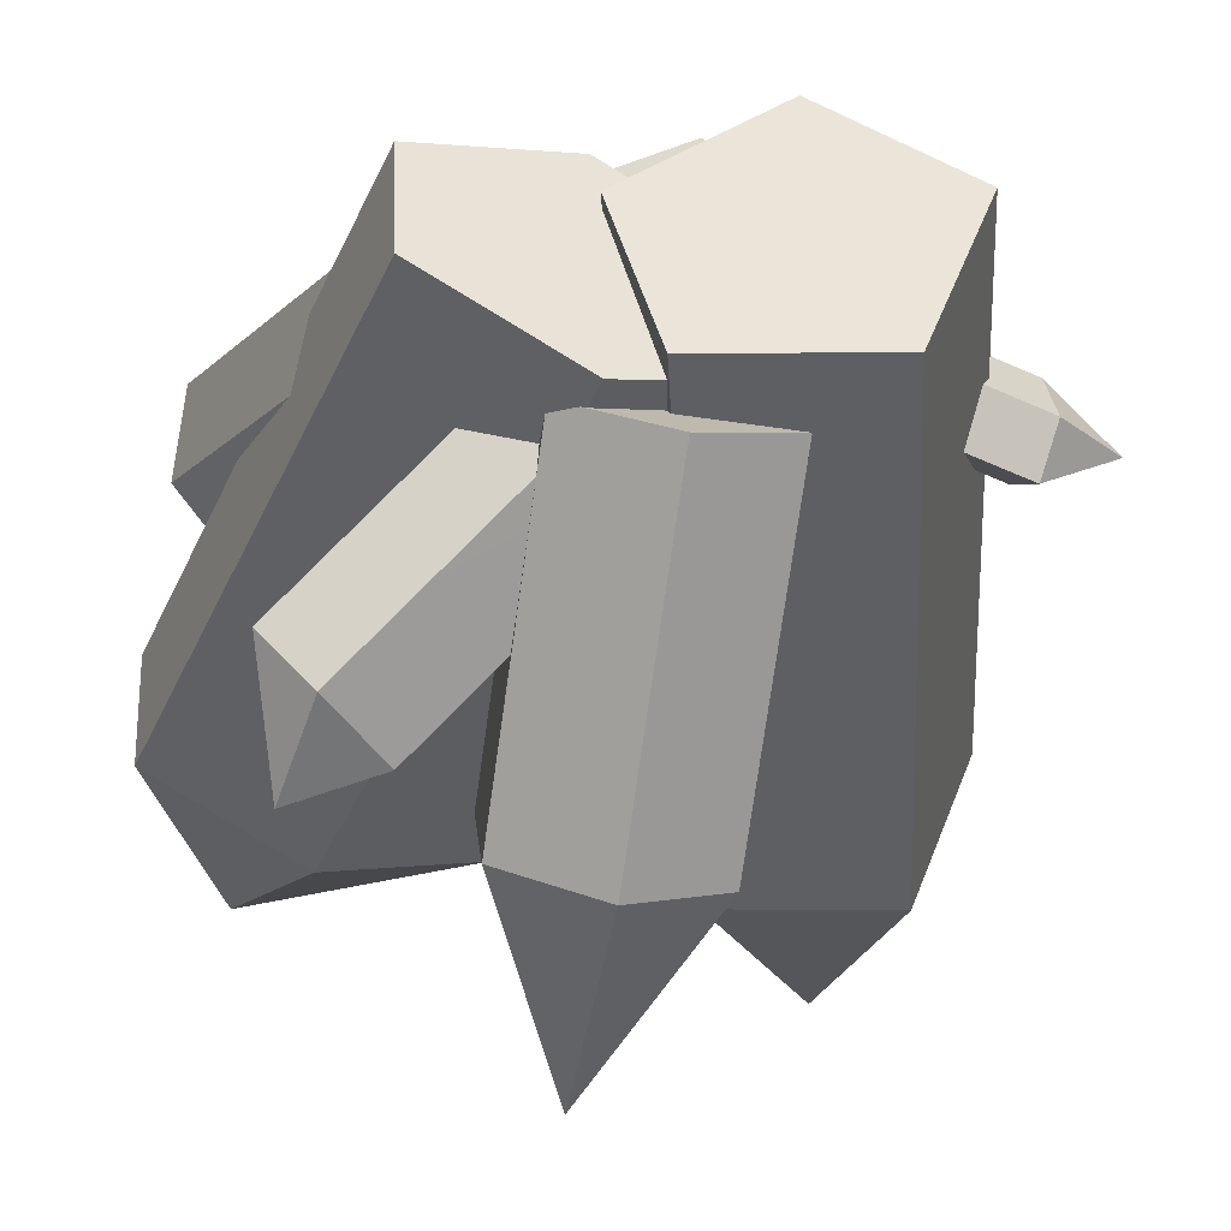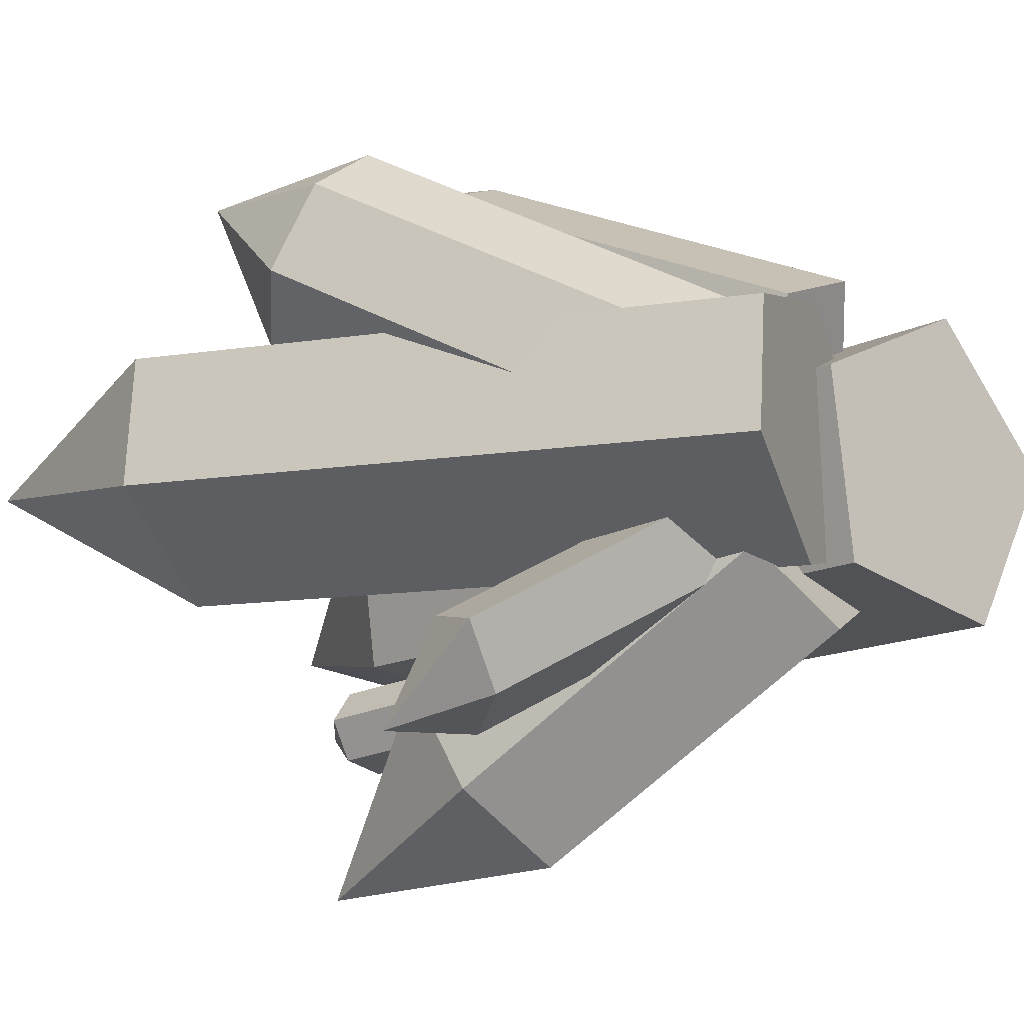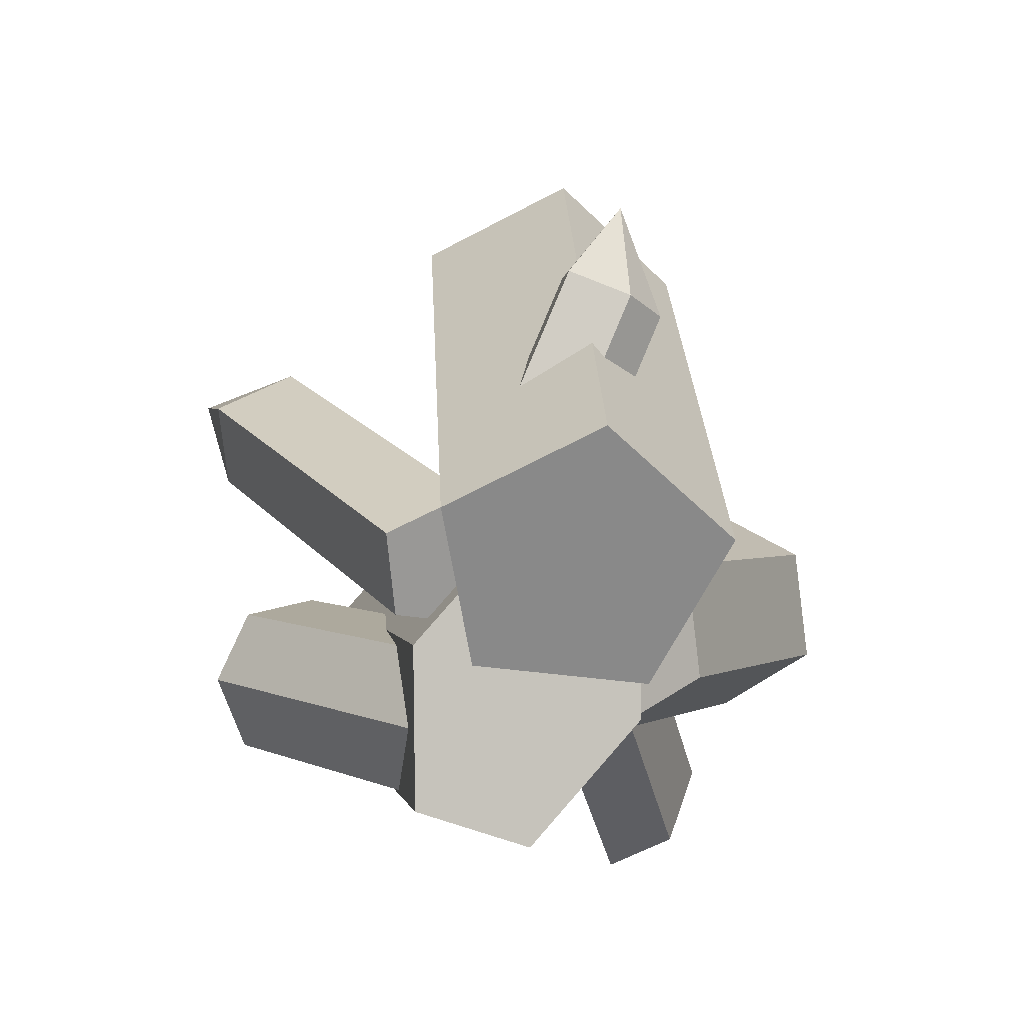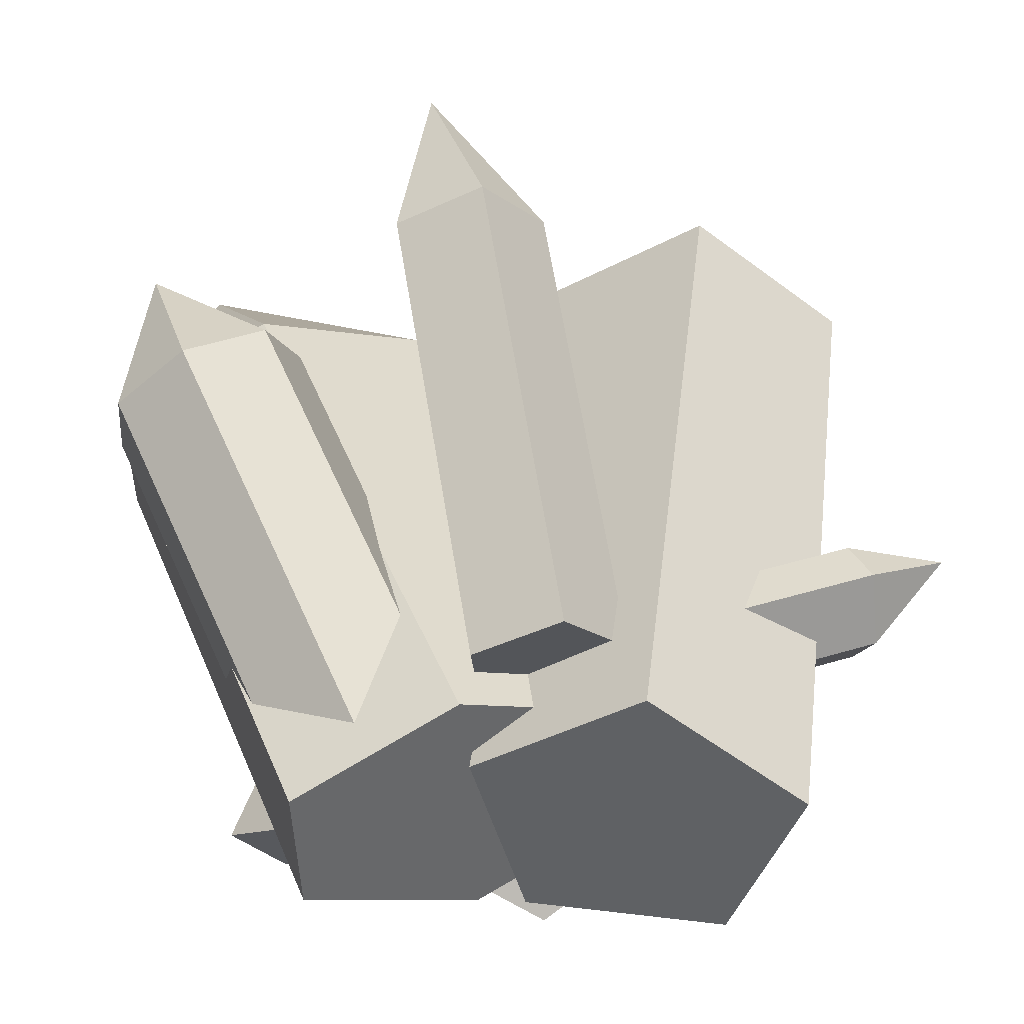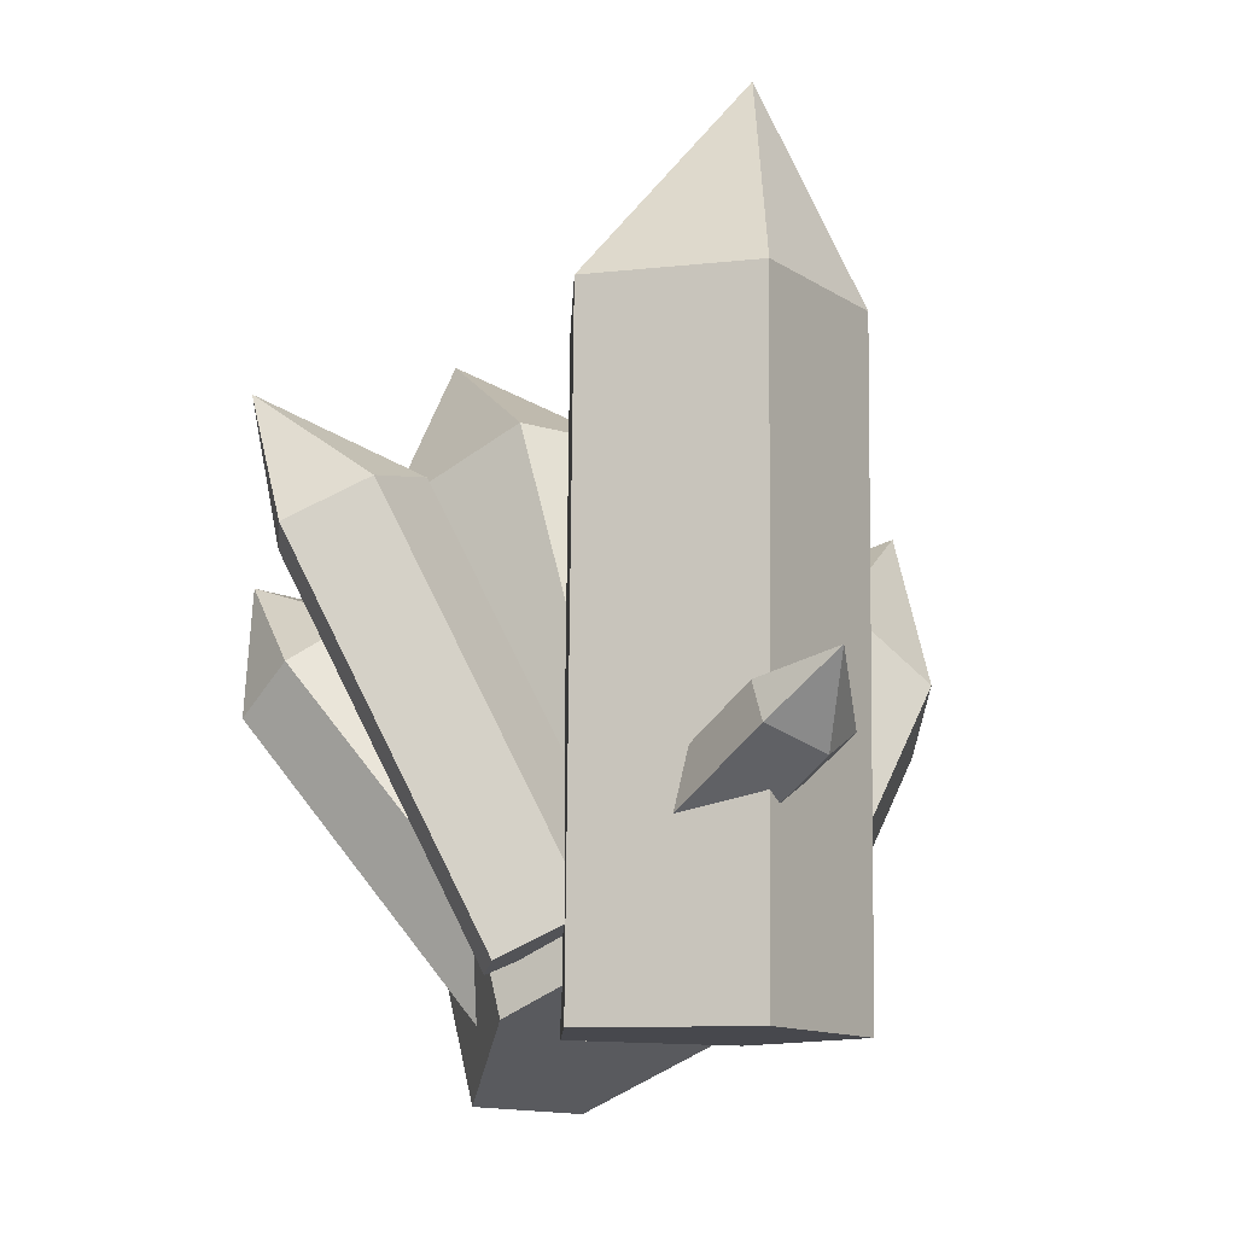
<metadata>
{"format":"obj","ext":"obj","renderer":"f3d","projection":"perspective","resolution":1024,"background":"white","views":[{"elev":-48.9,"azim":-9.5,"up":"+Z"},{"elev":-24.8,"azim":-54.8,"up":"+Z"},{"elev":-77.6,"azim":66.0,"up":"+Y"},{"elev":33.7,"azim":-5.9,"up":"+Z"},{"elev":-26.8,"azim":54.2,"up":"+Y"}]}
</metadata>
<code>
o SketchUp_ID2
v 0.7164 0.08772 0.5094
v 0.7396 0.01437 0.5932
v 0.7219 0.07041 0.5932
v 0.7451 -0.002949 0.5094
v 0.7307 0.04239 0.4576
v 0.8784 0.139 0.5094
v 0.7307 0.04239 0.4576
v 0.7164 0.08772 0.5094
v 0.8928 0.09369 0.4576
v 0.8928 0.09369 0.4576
v 0.7451 -0.002949 0.5094
v 0.7307 0.04239 0.4576
v 0.9071 0.04835 0.5094
v 0.7451 -0.002949 0.5094
v 0.9017 0.06567 0.5932
v 0.7396 0.01437 0.5932
v 0.9071 0.04835 0.5094
v 0.9017 0.06567 0.5932
v 0.7219 0.07041 0.5932
v 0.7396 0.01437 0.5932
v 0.8839 0.1217 0.5932
v 0.7219 0.07041 0.5932
v 0.8784 0.139 0.5094
v 0.7164 0.08772 0.5094
v 0.8839 0.1217 0.5932
v 0.9977 0.1269 0.5612
v 0.8928 0.09369 0.4576
v 0.8784 0.139 0.5094
v 0.8928 0.09369 0.4576
v 0.9977 0.1269 0.5612
v 0.9071 0.04835 0.5094
v 0.9977 0.1269 0.5612
v 0.9017 0.06567 0.5932
v 0.9071 0.04835 0.5094
v 0.9977 0.1269 0.5612
v 0.8839 0.1217 0.5932
v 0.9017 0.06567 0.5932
v 0.9977 0.1269 0.5612
v 0.8784 0.139 0.5094
v 0.8839 0.1217 0.5932
v 0.05384 0.3722 0.6282
v 0.2976 0.03277 0.334
v 0.2227 -0.0268 0.3785
v 0.1287 0.4317 0.5836
v 0.09128 0.4019 0.6059
v 0.2976 0.03277 0.334
v 0.2259 -0.0847 0.4733
v 0.2227 -0.0268 0.3785
v 0.3049 -0.09734 0.5468
v 0.3942 0.04914 0.3732
v 0.4 -0.05519 0.5439
v 0.4398 0.009996 0.4666
v 0.05384 0.3722 0.6282
v 0.2259 -0.0847 0.4733
v 0.05709 0.3143 0.7229
v 0.2227 -0.0268 0.3785
v 0.09128 0.4019 0.6059
v 0.05384 0.3722 0.6282
v 0.1036 0.502 0.7747
v 0.1287 0.4317 0.5836
v 0.09128 0.4019 0.6059
v 0.1036 0.502 0.7747
v 0.1287 0.4317 0.5836
v 0.3942 0.04914 0.3732
v 0.2976 0.03277 0.334
v 0.2253 0.4481 0.6228
v 0.4398 0.009996 0.4666
v 0.2481 0.4285 0.6695
v 0.271 0.4089 0.7162
v 0.2253 0.4481 0.6228
v 0.3942 0.04914 0.3732
v 0.4 -0.05519 0.5439
v 0.271 0.4089 0.7162
v 0.2312 0.3438 0.7935
v 0.4398 0.009996 0.4666
v 0.4 -0.05519 0.5439
v 0.136 0.3016 0.7965
v 0.3049 -0.09734 0.5468
v 0.2312 0.3438 0.7935
v 0.05709 0.3143 0.7229
v 0.3049 -0.09734 0.5468
v 0.136 0.3016 0.7965
v 0.2259 -0.0847 0.4733
v 0.05384 0.3722 0.6282
v 0.05709 0.3143 0.7229
v 0.1036 0.502 0.7747
v 0.2253 0.4481 0.6228
v 0.1287 0.4317 0.5836
v 0.1036 0.502 0.7747
v 0.2481 0.4285 0.6695
v 0.2253 0.4481 0.6228
v 0.1036 0.502 0.7747
v 0.271 0.4089 0.7162
v 0.2481 0.4285 0.6695
v 0.1036 0.502 0.7747
v 0.1036 0.502 0.7747
v 0.2312 0.3438 0.7935
v 0.271 0.4089 0.7162
v 0.1036 0.502 0.7747
v 0.136 0.3016 0.7965
v 0.2312 0.3438 0.7935
v 0.1036 0.502 0.7747
v 0.05709 0.3143 0.7229
v 0.136 0.3016 0.7965
v 0.3896 -0.04457 0.3063
v 0.5087 0.06381 0.5166
v 0.3882 0.02759 0.4455
v 0.5115 -0.0805 0.2382
v 0.6307 0.02788 0.4485
v 0.6321 -0.04428 0.3093
v 0.5135 0.3101 0.03574
v 0.6321 -0.04428 0.3093
v 0.5115 -0.0805 0.2382
v 0.6341 0.3464 0.1068
v 0.6321 -0.04428 0.3093
v 0.6327 0.4185 0.246
v 0.6307 0.02788 0.4485
v 0.6341 0.3464 0.1068
v 0.6327 0.4185 0.246
v 0.5087 0.06381 0.5166
v 0.6307 0.02788 0.4485
v 0.5108 0.4545 0.3141
v 0.5087 0.06381 0.5166
v 0.3902 0.4182 0.2431
v 0.3882 0.02759 0.4455
v 0.5108 0.4545 0.3141
v 0.3902 0.4182 0.2431
v 0.3896 -0.04457 0.3063
v 0.3882 0.02759 0.4455
v 0.3916 0.3461 0.1039
v 0.3896 -0.04457 0.3063
v 0.5135 0.3101 0.03574
v 0.5115 -0.0805 0.2382
v 0.3916 0.3461 0.1039
v 0.5134 0.622 0.05069
v 0.6341 0.3464 0.1068
v 0.5135 0.3101 0.03574
v 0.5134 0.622 0.05069
v 0.6327 0.4185 0.246
v 0.6341 0.3464 0.1068
v 0.6327 0.4185 0.246
v 0.5134 0.622 0.05069
v 0.5108 0.4545 0.3141
v 0.5134 0.622 0.05069
v 0.3902 0.4182 0.2431
v 0.5108 0.4545 0.3141
v 0.5134 0.622 0.05069
v 0.3916 0.3461 0.1039
v 0.3902 0.4182 0.2431
v 0.5134 0.622 0.05069
v 0.5135 0.3101 0.03574
v 0.3916 0.3461 0.1039
v 0.1716 0.8883 0.525
v 0.04395 0.5622 0.569
v 0.2303 0.6019 0.6545
v 0.4138 -0.1225 0.5913
v 0.04395 0.5622 0.569
v 0.2275 -0.1622 0.5058
v 0.2303 0.6019 0.6545
v 0.1716 0.8883 0.525
v 0.2303 0.6019 0.6545
v 0.4265 0.6575 0.5869
v 0.05377 0.5781 0.4159
v 0.04395 0.5622 0.569
v 0.1716 0.8883 0.525
v 0.2373 -0.1464 0.3526
v 0.4138 -0.1225 0.5913
v 0.2275 -0.1622 0.5058
v 0.4335 -0.0908 0.285
v 0.61 -0.06691 0.5236
v 0.6198 -0.05106 0.3705
v 0.61 -0.06691 0.5236
v 0.2303 0.6019 0.6545
v 0.4138 -0.1225 0.5913
v 0.4265 0.6575 0.5869
v 0.05377 0.5781 0.4159
v 0.2275 -0.1622 0.5058
v 0.04395 0.5622 0.569
v 0.2373 -0.1464 0.3526
v 0.4363 0.6734 0.4338
v 0.1716 0.8883 0.525
v 0.4265 0.6575 0.5869
v 0.1716 0.8883 0.525
v 0.2499 0.6336 0.3483
v 0.05377 0.5781 0.4159
v 0.61 -0.06691 0.5236
v 0.4363 0.6734 0.4338
v 0.4265 0.6575 0.5869
v 0.6198 -0.05106 0.3705
v 0.05377 0.5781 0.4159
v 0.4335 -0.0908 0.285
v 0.2373 -0.1464 0.3526
v 0.2499 0.6336 0.3483
v 0.2499 0.6336 0.3483
v 0.6198 -0.05106 0.3705
v 0.4335 -0.0908 0.285
v 0.4363 0.6734 0.4338
v 0.1716 0.8883 0.525
v 0.4363 0.6734 0.4338
v 0.2499 0.6336 0.3483
v 0.844 0.9488 0.5378
v 0.8877 0.6476 0.4085
v 0.6673 0.695 0.4205
v 0.6673 0.695 0.4205
v 0.6038 0.6775 0.6346
v 0.844 0.9488 0.5378
v 0.8877 0.6476 0.4085
v 0.844 0.9488 0.5378
v 0.9605 0.6007 0.6152
v 0.4862 -0.1164 0.3002
v 0.8877 0.6476 0.4085
v 0.7066 -0.1638 0.2883
v 0.6673 0.695 0.4205
v 0.844 0.9488 0.5378
v 0.6038 0.6775 0.6346
v 0.785 0.6192 0.7549
v 0.6673 0.695 0.4205
v 0.4227 -0.1339 0.5143
v 0.6038 0.6775 0.6346
v 0.4862 -0.1164 0.3002
v 0.7794 -0.2107 0.4949
v 0.8877 0.6476 0.4085
v 0.9605 0.6007 0.6152
v 0.7066 -0.1638 0.2883
v 0.844 0.9488 0.5378
v 0.785 0.6192 0.7549
v 0.9605 0.6007 0.6152
v 0.4862 -0.1164 0.3002
v 0.6039 -0.1922 0.6346
v 0.4227 -0.1339 0.5143
v 0.7066 -0.1638 0.2883
v 0.7794 -0.2107 0.4949
v 0.785 0.6192 0.7549
v 0.4227 -0.1339 0.5143
v 0.6039 -0.1922 0.6346
v 0.6038 0.6775 0.6346
v 0.9605 0.6007 0.6152
v 0.6039 -0.1922 0.6346
v 0.7794 -0.2107 0.4949
v 0.785 0.6192 0.7549
v 0.4436 0.5533 0.9719
v 0.3895 0.3956 0.8964
v 0.4872 0.3731 0.9501
v 0.4872 0.3731 0.9501
v 0.4297 -0.08075 0.6243
v 0.5274 -0.1032 0.6781
v 0.3895 0.3956 0.8964
v 0.4436 0.5533 0.9719
v 0.4872 0.3731 0.9501
v 0.5637 0.423 0.8741
v 0.4056 0.4593 0.7871
v 0.3895 0.3956 0.8964
v 0.4436 0.5533 0.9719
v 0.4459 -0.01699 0.5151
v 0.5274 -0.1032 0.6781
v 0.4297 -0.08075 0.6243
v 0.5535 -5.2e-05 0.5013
v 0.6039 -0.05335 0.6021
v 0.5274 -0.1032 0.6781
v 0.5637 0.423 0.8741
v 0.4872 0.3731 0.9501
v 0.6039 -0.05335 0.6021
v 0.4056 0.4593 0.7871
v 0.4297 -0.08075 0.6243
v 0.3895 0.3956 0.8964
v 0.4459 -0.01699 0.5151
v 0.5133 0.4763 0.7734
v 0.4436 0.5533 0.9719
v 0.5637 0.423 0.8741
v 0.5133 0.4763 0.7734
v 0.4056 0.4593 0.7871
v 0.4436 0.5533 0.9719
v 0.4056 0.4593 0.7871
v 0.5535 -5.2e-05 0.5013
v 0.4459 -0.01699 0.5151
v 0.5133 0.4763 0.7734
v 0.6039 -0.05335 0.6021
v 0.5133 0.4763 0.7734
v 0.5637 0.423 0.8741
v 0.5535 -5.2e-05 0.5013
v 0.4936 0.3352 0.2187
v 0.4936 0.3352 0.3053
v 0.4633 0.3352 0.262
v 0.5541 0.3352 0.2187
v 0.5541 0.3352 0.3053
v 0.5843 0.3352 0.262
v 0.4936 0.5952 0.2187
v 0.5541 0.3352 0.2187
v 0.4936 0.3352 0.2187
v 0.5541 0.5952 0.2187
v 0.5541 0.3352 0.2187
v 0.5843 0.5952 0.262
v 0.5843 0.3352 0.262
v 0.5541 0.5952 0.2187
v 0.5843 0.3352 0.262
v 0.5541 0.5952 0.3053
v 0.5541 0.3352 0.3053
v 0.5843 0.5952 0.262
v 0.5541 0.5952 0.3053
v 0.4936 0.3352 0.3053
v 0.5541 0.3352 0.3053
v 0.4936 0.5952 0.3053
v 0.4633 0.5952 0.262
v 0.4936 0.3352 0.3053
v 0.4936 0.5952 0.3053
v 0.4633 0.3352 0.262
v 0.4936 0.5952 0.2187
v 0.4633 0.3352 0.262
v 0.4633 0.5952 0.262
v 0.4936 0.3352 0.2187
v 0.5238 0.6402 0.262
v 0.5541 0.5952 0.2187
v 0.4936 0.5952 0.2187
v 0.5843 0.5952 0.262
v 0.5541 0.5952 0.2187
v 0.5238 0.6402 0.262
v 0.5843 0.5952 0.262
v 0.5238 0.6402 0.262
v 0.5541 0.5952 0.3053
v 0.5238 0.6402 0.262
v 0.4936 0.5952 0.3053
v 0.5541 0.5952 0.3053
v 0.5238 0.6402 0.262
v 0.4633 0.5952 0.262
v 0.4936 0.5952 0.3053
v 0.5238 0.6402 0.262
v 0.4936 0.5952 0.2187
v 0.4633 0.5952 0.262
v 0.283 0.2962 0.1814
v 0.1955 0.3094 0.1063
v 0.1943 0.2391 0.2229
v 0.4875 0.106 0.3572
v 0.1943 0.2391 0.2229
v 0.3988 0.04889 0.3986
v 0.283 0.2962 0.1814
v 0.2984 0.2579 0.122
v 0.1955 0.3094 0.1063
v 0.283 0.2962 0.1814
v 0.1955 0.3094 0.1063
v 0.1549 0.1655 0.189
v 0.1943 0.2391 0.2229
v 0.3594 -0.0247 0.3648
v 0.4875 0.106 0.3572
v 0.3988 0.04889 0.3986
v 0.4238 -0.01309 0.3025
v 0.5029 0.06767 0.2978
v 0.5029 0.06767 0.2978
v 0.283 0.2962 0.1814
v 0.4875 0.106 0.3572
v 0.2984 0.2579 0.122
v 0.3988 0.04889 0.3986
v 0.1549 0.1655 0.189
v 0.3594 -0.0247 0.3648
v 0.1943 0.2391 0.2229
v 0.1955 0.3094 0.1063
v 0.2984 0.2579 0.122
v 0.2193 0.1771 0.1267
v 0.1955 0.3094 0.1063
v 0.2193 0.1771 0.1267
v 0.1549 0.1655 0.189
v 0.2193 0.1771 0.1267
v 0.5029 0.06767 0.2978
v 0.4238 -0.01309 0.3025
v 0.2984 0.2579 0.122
v 0.2193 0.1771 0.1267
v 0.3594 -0.0247 0.3648
v 0.1549 0.1655 0.189
v 0.4238 -0.01309 0.3025
f 1 2 3
f 2 1 4
f 4 1 5
f 6 7 8
f 7 6 9
f 10 11 12
f 11 10 13
f 14 15 16
f 15 14 17
f 18 19 20
f 19 18 21
f 22 23 24
f 23 22 25
f 26 27 28
f 29 30 31
f 32 33 34
f 35 36 37
f 38 39 40
f 41 42 43
f 42 41 44
f 44 41 45
f 46 47 48
f 47 46 49
f 49 46 50
f 49 50 51
f 51 50 52
f 53 54 55
f 54 53 56
f 57 58 59
f 60 61 62
f 63 64 65
f 64 63 66
f 67 68 69
f 68 67 70
f 70 67 71
f 72 73 74
f 73 72 75
f 76 77 78
f 77 76 79
f 80 81 82
f 81 80 83
f 84 85 86
f 87 88 89
f 90 91 92
f 93 94 95
f 96 97 98
f 99 100 101
f 102 103 104
f 105 106 107
f 106 105 108
f 106 108 109
f 109 108 110
f 111 112 113
f 112 111 114
f 115 116 117
f 116 115 118
f 119 120 121
f 120 119 122
f 123 124 125
f 124 123 126
f 127 128 129
f 128 127 130
f 131 132 133
f 132 131 134
f 135 136 137
f 138 139 140
f 141 142 143
f 144 145 146
f 147 148 149
f 150 151 152
f 153 154 155
f 156 157 158
f 157 156 159
f 160 161 162
f 163 164 165
f 166 167 168
f 167 166 169
f 167 169 170
f 170 169 171
f 172 173 174
f 173 172 175
f 176 177 178
f 177 176 179
f 180 181 182
f 183 184 185
f 186 187 188
f 187 186 189
f 190 191 192
f 191 190 193
f 194 195 196
f 195 194 197
f 198 199 200
f 201 202 203
f 204 205 206
f 207 208 209
f 210 211 212
f 211 210 213
f 214 215 216
f 217 218 219
f 218 217 220
f 221 222 223
f 222 221 224
f 225 226 227
f 228 229 230
f 229 228 231
f 229 231 232
f 233 234 235
f 234 233 236
f 237 238 239
f 238 237 240
f 241 242 243
f 244 245 246
f 245 244 247
f 248 249 250
f 251 252 253
f 254 255 256
f 255 254 257
f 255 257 258
f 259 260 261
f 260 259 262
f 263 264 265
f 264 263 266
f 267 268 269
f 270 271 272
f 273 274 275
f 274 273 276
f 277 278 279
f 278 277 280
f 281 282 283
f 282 281 284
f 282 284 285
f 285 284 286
f 287 288 289
f 288 287 290
f 291 292 293
f 292 291 294
f 295 296 297
f 296 295 298
f 299 300 301
f 300 299 302
f 303 304 305
f 304 303 306
f 307 308 309
f 308 307 310
f 311 312 313
f 314 315 316
f 317 318 319
f 320 321 322
f 323 324 325
f 326 327 328
f 329 330 331
f 332 333 334
f 333 332 335
f 336 337 338
f 339 340 341
f 342 343 344
f 343 342 345
f 343 345 346
f 347 348 349
f 348 347 350
f 351 352 353
f 352 351 354
f 355 356 357
f 358 359 360
f 361 362 363
f 362 361 364
f 365 366 367
f 366 365 368

</code>
